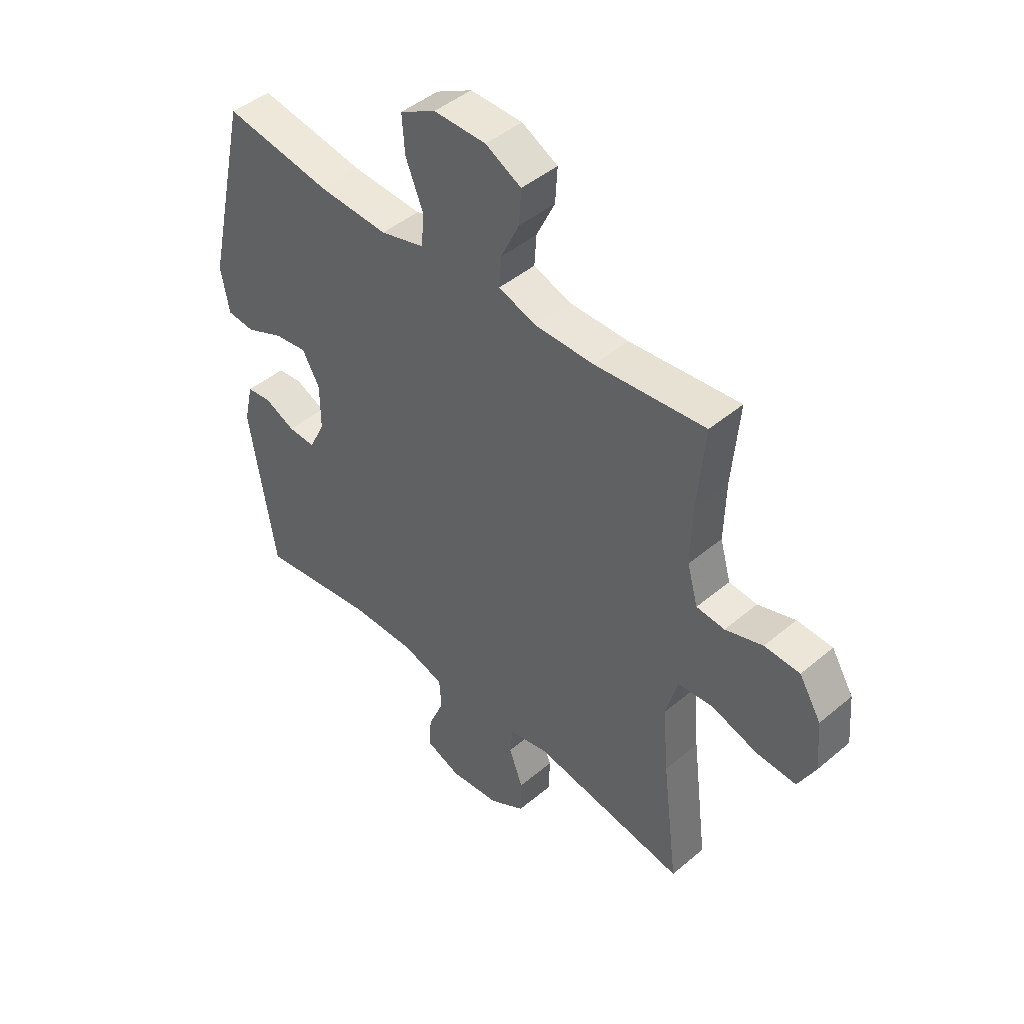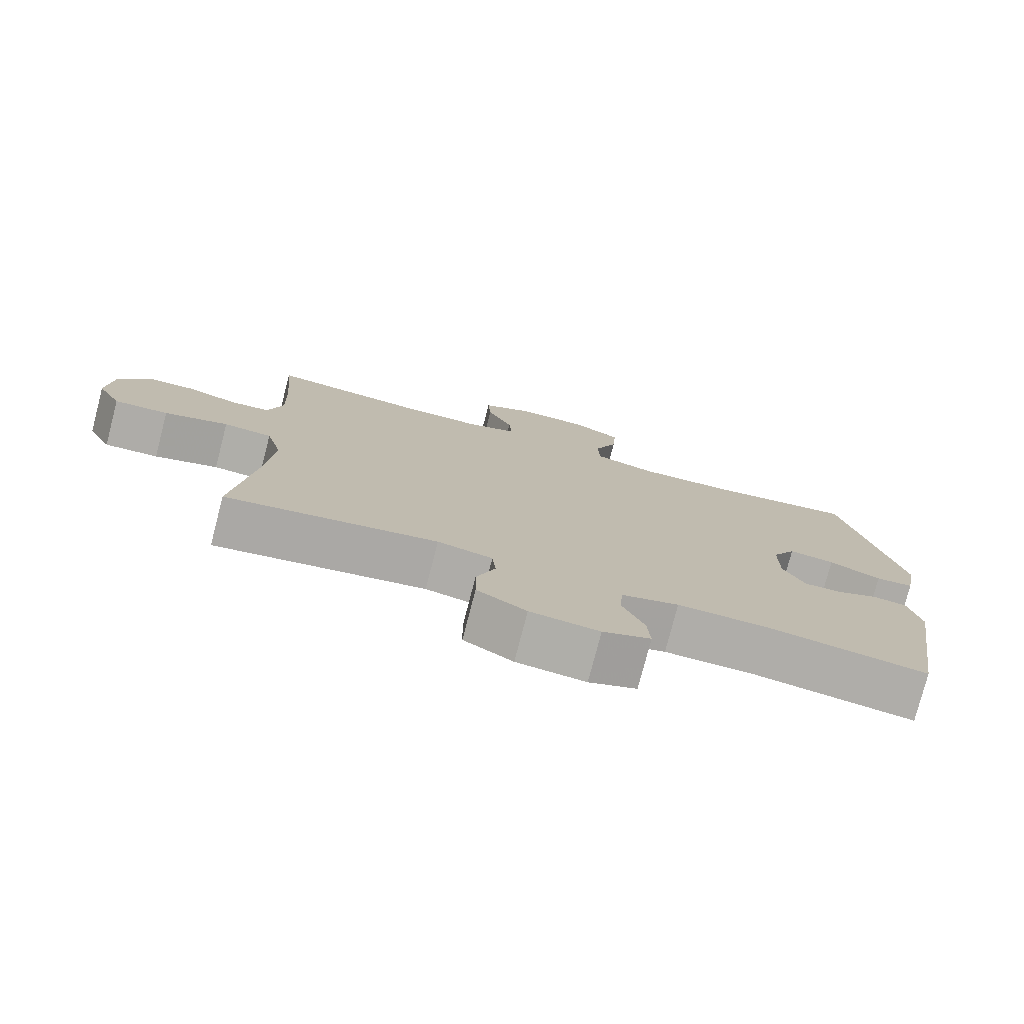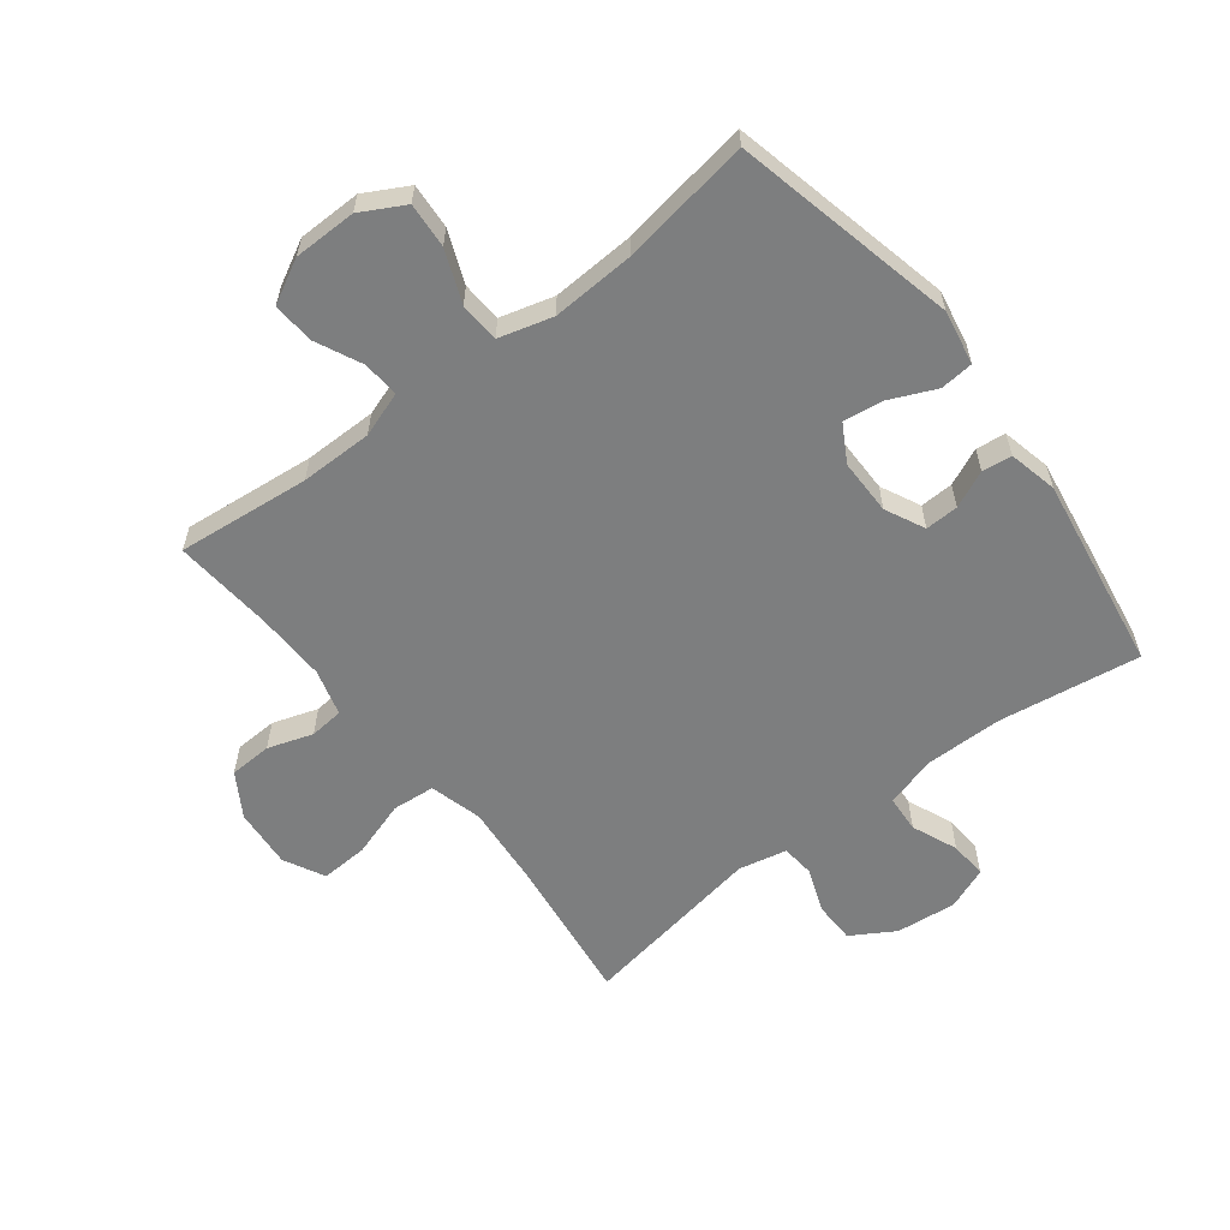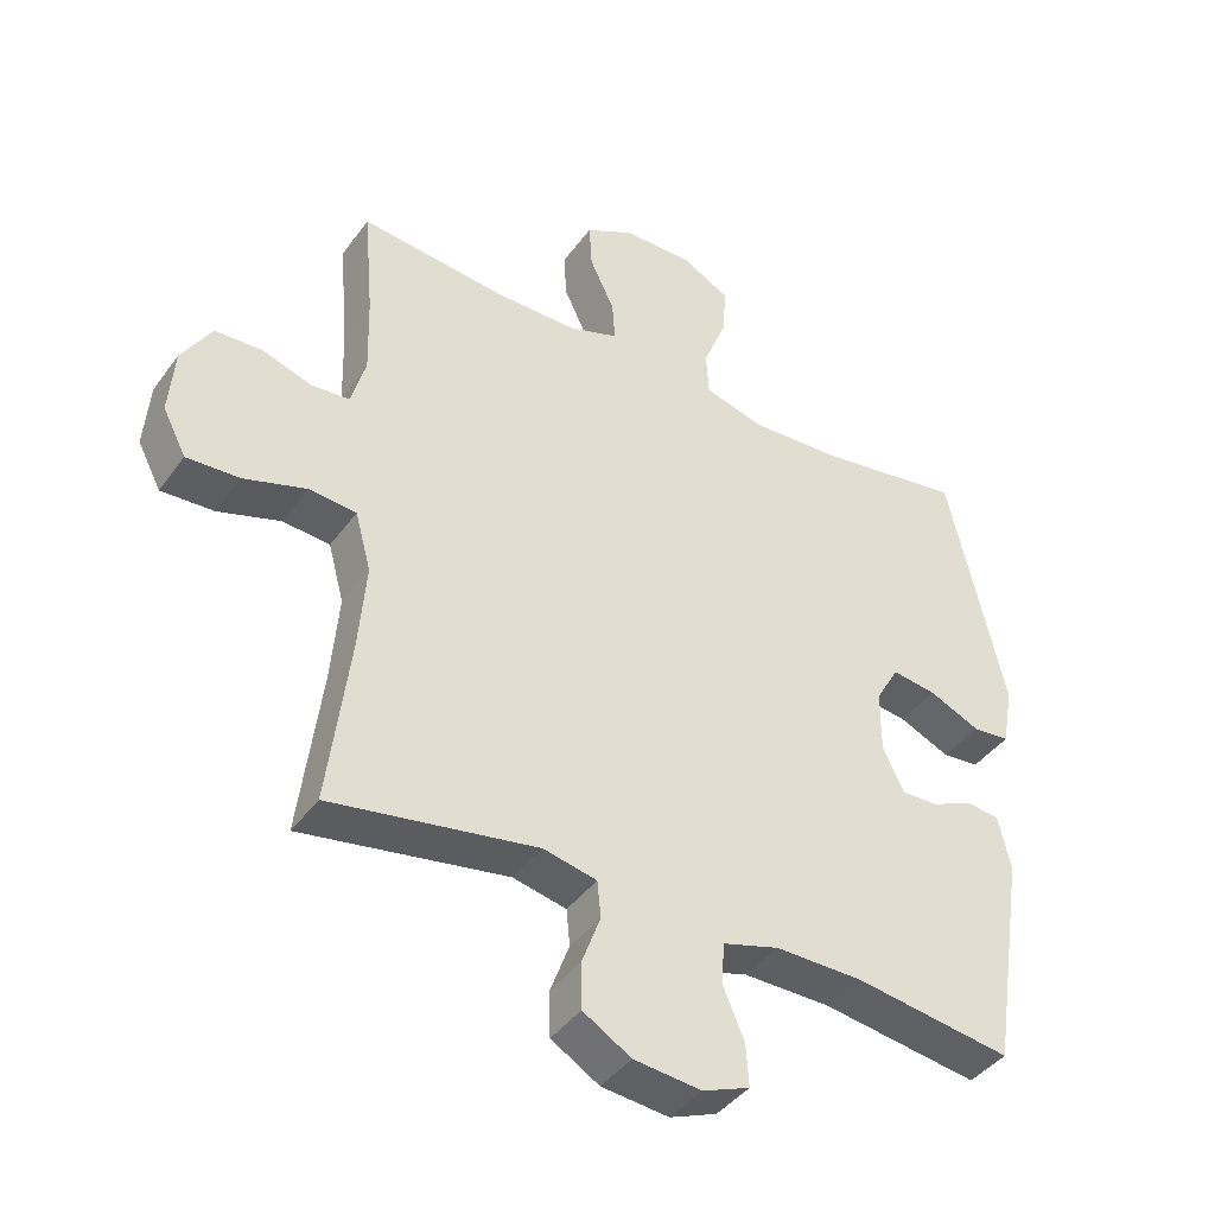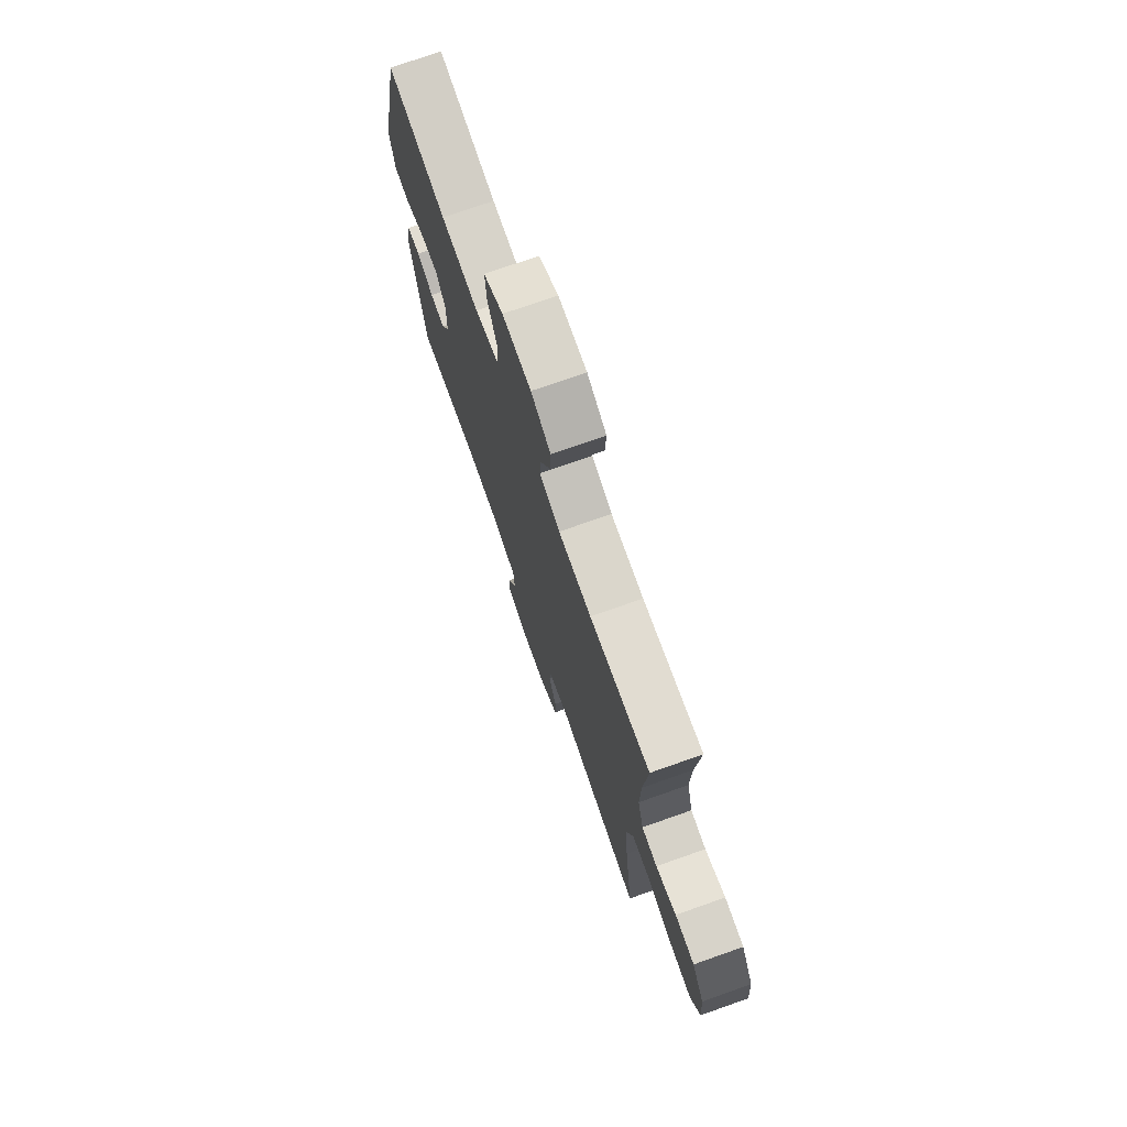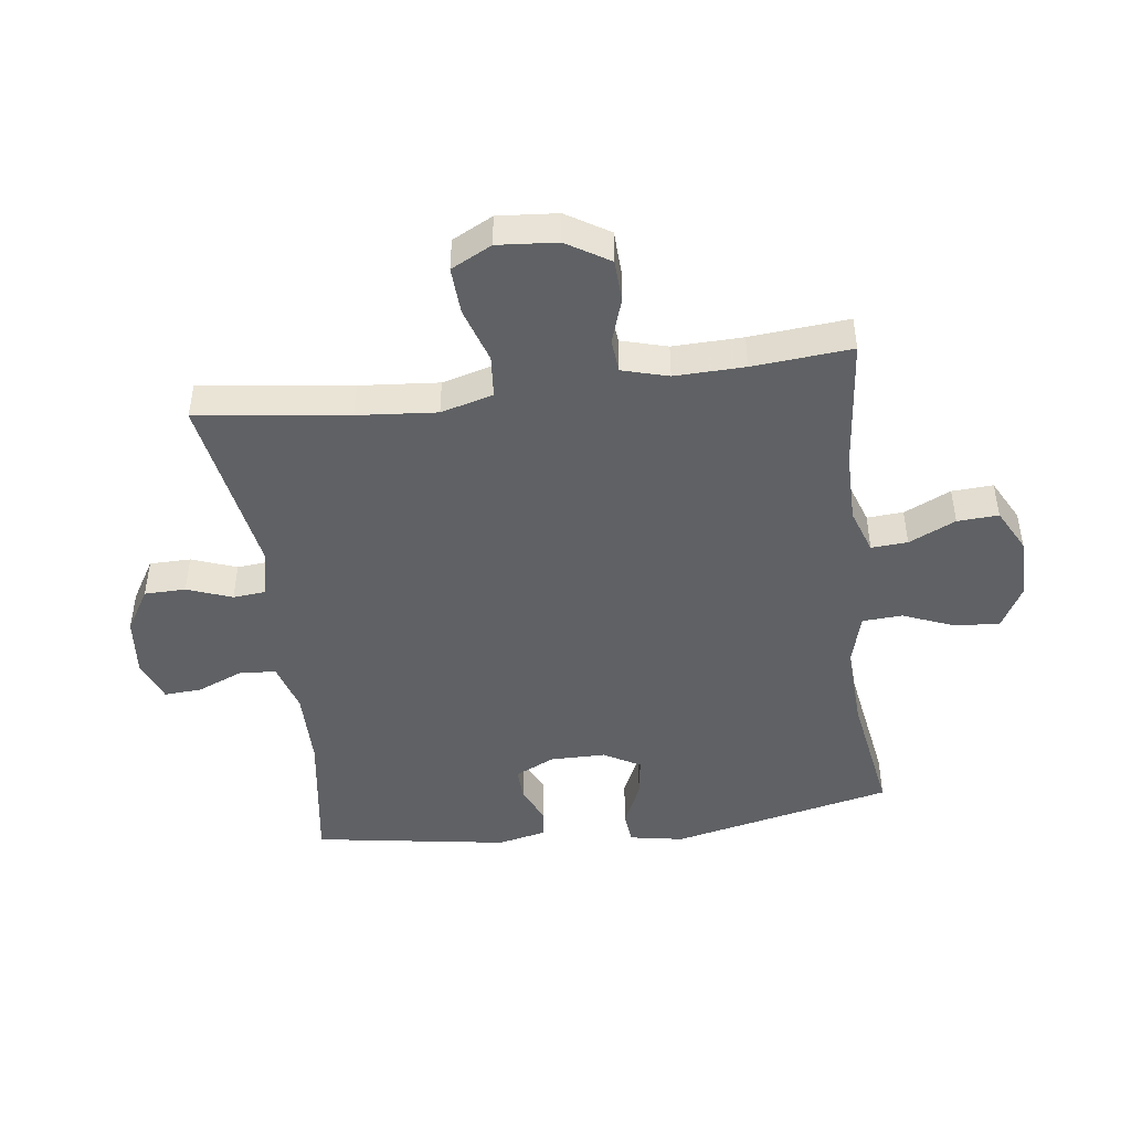
<metadata>
{"format":"obj","ext":"obj","renderer":"f3d","projection":"perspective","resolution":1024,"background":"white","views":[{"elev":45.3,"azim":-134.1,"up":"+Z"},{"elev":-77.3,"azim":-14.5,"up":"+Z"},{"elev":-59.3,"azim":37.7,"up":"+Y"},{"elev":-41.3,"azim":-32.7,"up":"+Z"},{"elev":74.1,"azim":-109.4,"up":"+Z"},{"elev":-46.1,"azim":-82.6,"up":"+Y"}]}
</metadata>
<code>
v -0.5 0.07 -0.5
v -0.469 0.07 -0.254
v -0.458 0.07 -0.125
v -0.481 0.07 -0.04
v -0.55 0.07 -0.034
v -0.641 0.07 -0.063
v -0.718 0.07 -0.067
v -0.752 0.07 -0.001
v -0.744 0.07 0.096
v -0.701 0.07 0.166
v -0.632 0.07 0.169
v -0.559 0.07 0.145
v -0.504 0.07 0.15
v -0.483 0.07 0.225
v -0.486 0.07 0.339
v -0.5 0.07 0.5
v -0.285 0.07 0.478
v -0.168 0.07 0.478
v -0.095 0.07 0.503
v -0.099 0.07 0.562
v -0.135 0.07 0.638
v -0.139 0.07 0.705
v -0.069 0.07 0.742
v 0.033 0.07 0.743
v 0.103 0.07 0.705
v 0.098 0.07 0.632
v 0.064 0.07 0.548
v 0.068 0.07 0.483
v 0.155 0.07 0.459
v 0.29 0.07 0.466
v 0.5 0.07 0.5
v 0.582 0.07 0.138
v 0.566 0.07 0.05
v 0.512 0.07 0.045
v 0.438 0.07 0.078
v 0.373 0.07 0.087
v 0.339 0.07 0.027
v 0.339 0.07 -0.063
v 0.37 0.07 -0.127
v 0.424 0.07 -0.125
v 0.484 0.07 -0.098
v 0.532 0.07 -0.104
v 0.55 0.07 -0.183
v 0.5 0.07 -0.5
v 0.271 0.07 -0.466
v 0.144 0.07 -0.465
v 0.062 0.07 -0.489
v 0.058 0.07 -0.549
v 0.089 0.07 -0.623
v 0.093 0.07 -0.684
v 0.025 0.07 -0.711
v -0.073 0.07 -0.701
v -0.143 0.07 -0.659
v -0.144 0.07 -0.592
v -0.117 0.07 -0.519
v -0.122 0.07 -0.466
v -0.2 0.07 -0.449
v -0.5 0 -0.5
v -0.469 0 -0.254
v -0.458 0 -0.125
v -0.481 0 -0.04
v -0.55 0 -0.034
v -0.641 0 -0.063
v -0.718 0 -0.067
v -0.752 0 -0.001
v -0.744 0 0.096
v -0.701 0 0.166
v -0.632 0 0.169
v -0.559 0 0.145
v -0.504 0 0.15
v -0.483 0 0.225
v -0.486 0 0.339
v -0.5 0 0.5
v -0.285 0 0.478
v -0.168 0 0.478
v -0.095 0 0.503
v -0.099 0 0.562
v -0.135 0 0.638
v -0.139 0 0.705
v -0.069 0 0.742
v 0.033 0 0.743
v 0.103 0 0.705
v 0.098 0 0.632
v 0.064 0 0.548
v 0.068 0 0.483
v 0.155 0 0.459
v 0.29 0 0.466
v 0.5 0 0.5
v 0.582 0 0.138
v 0.566 0 0.05
v 0.512 0 0.045
v 0.438 0 0.078
v 0.373 0 0.087
v 0.339 0 0.027
v 0.339 0 -0.063
v 0.37 0 -0.127
v 0.424 0 -0.125
v 0.484 0 -0.098
v 0.532 0 -0.104
v 0.55 0 -0.183
v 0.5 0 -0.5
v 0.271 0 -0.466
v 0.144 0 -0.465
v 0.062 0 -0.489
v 0.058 0 -0.549
v 0.089 0 -0.623
v 0.093 0 -0.684
v 0.025 0 -0.711
v -0.073 0 -0.701
v -0.143 0 -0.659
v -0.144 0 -0.592
v -0.117 0 -0.519
v -0.122 0 -0.466
v -0.2 0 -0.449
f 53 54 55
f 52 53 55
f 51 52 55
f 50 51 55
f 49 50 55
f 48 49 55
f 47 48 55 56
f 46 47 56 57
f 43 44 45
f 42 43 45
f 41 42 45
f 40 41 45
f 45 46 57
f 40 45 57
f 39 40 57
f 33 34 35
f 32 33 35
f 31 32 35
f 30 31 35
f 29 30 35 36
f 28 29 36 37
f 25 26 27
f 24 25 27
f 23 24 27
f 22 23 27
f 21 22 27
f 20 21 27
f 19 20 27 28
f 28 37 38
f 19 28 38
f 18 19 38
f 15 16 17
f 38 39 57
f 18 38 57
f 17 18 57
f 15 17 57
f 14 15 57
f 10 11 12
f 9 10 12
f 8 9 12
f 7 8 12
f 6 7 12
f 5 6 12
f 57 1 2
f 57 2 3
f 57 3 4
f 14 57 4
f 13 14 4
f 4 5 12 13
f 112 111 110
f 112 110 109
f 112 109 108
f 112 108 107
f 112 107 106
f 112 106 105
f 113 112 105 104
f 114 113 104 103
f 102 101 100
f 102 100 99
f 102 99 98
f 102 98 97
f 114 103 102
f 114 102 97
f 114 97 96
f 92 91 90
f 92 90 89
f 92 89 88
f 92 88 87
f 93 92 87 86
f 94 93 86 85
f 84 83 82
f 84 82 81
f 84 81 80
f 84 80 79
f 84 79 78
f 84 78 77
f 85 84 77 76
f 95 94 85
f 95 85 76
f 95 76 75
f 74 73 72
f 114 96 95
f 114 95 75
f 114 75 74
f 114 74 72
f 114 72 71
f 69 68 67
f 69 67 66
f 69 66 65
f 69 65 64
f 69 64 63
f 69 63 62
f 59 58 114
f 60 59 114
f 61 60 114
f 61 114 71
f 61 71 70
f 70 69 62 61
f 1 58 59 2
f 2 59 60 3
f 3 60 61 4
f 4 61 62 5
f 5 62 63 6
f 6 63 64 7
f 7 64 65 8
f 8 65 66 9
f 9 66 67 10
f 10 67 68 11
f 11 68 69 12
f 12 69 70 13
f 13 70 71 14
f 14 71 72 15
f 15 72 73 16
f 16 73 74 17
f 17 74 75 18
f 18 75 76 19
f 19 76 77 20
f 20 77 78 21
f 21 78 79 22
f 22 79 80 23
f 23 80 81 24
f 24 81 82 25
f 25 82 83 26
f 26 83 84 27
f 27 84 85 28
f 28 85 86 29
f 29 86 87 30
f 30 87 88 31
f 31 88 89 32
f 32 89 90 33
f 33 90 91 34
f 34 91 92 35
f 35 92 93 36
f 36 93 94 37
f 37 94 95 38
f 38 95 96 39
f 39 96 97 40
f 40 97 98 41
f 41 98 99 42
f 42 99 100 43
f 43 100 101 44
f 44 101 102 45
f 45 102 103 46
f 46 103 104 47
f 47 104 105 48
f 48 105 106 49
f 49 106 107 50
f 50 107 108 51
f 51 108 109 52
f 52 109 110 53
f 53 110 111 54
f 54 111 112 55
f 55 112 113 56
f 56 113 114 57
f 57 114 58 1

</code>
